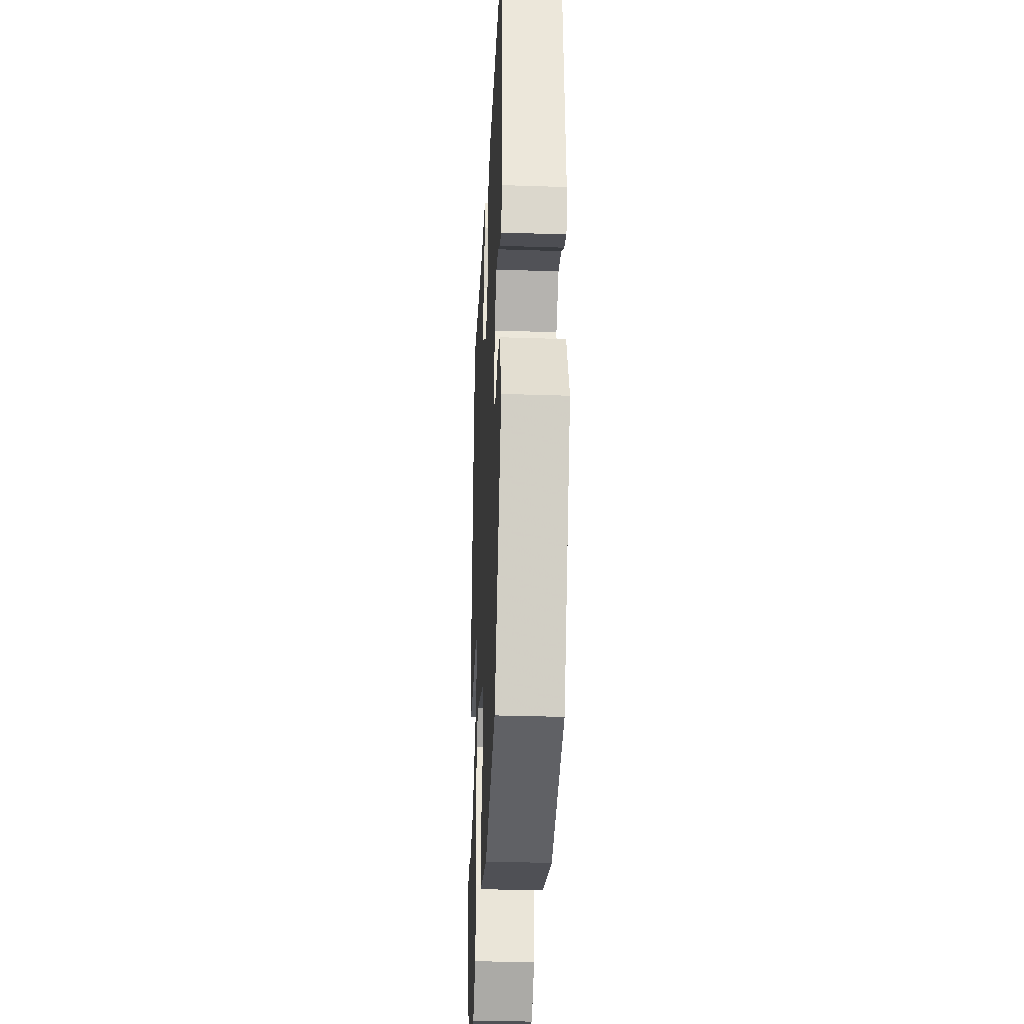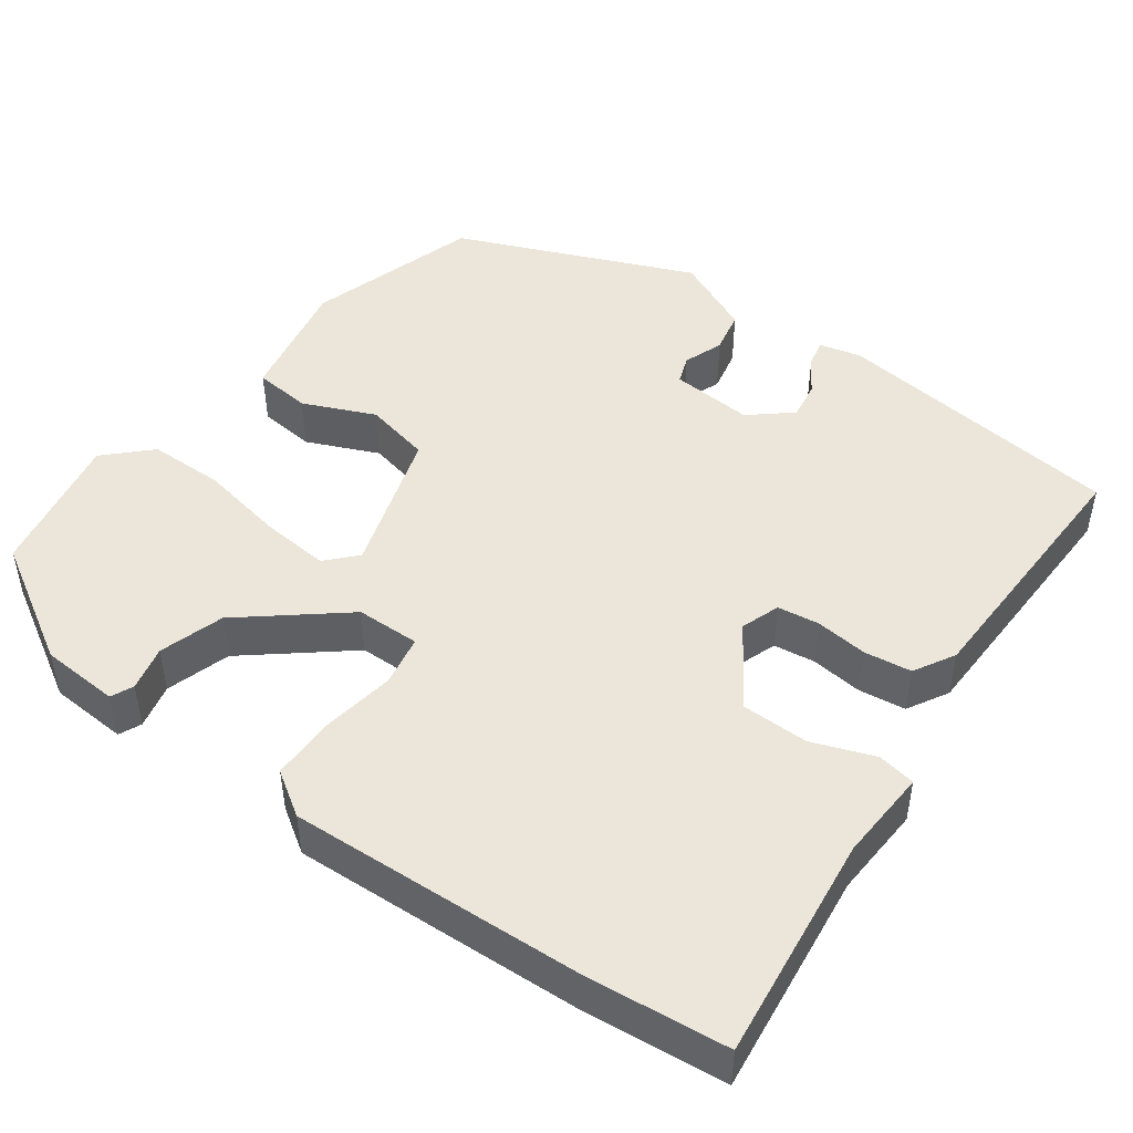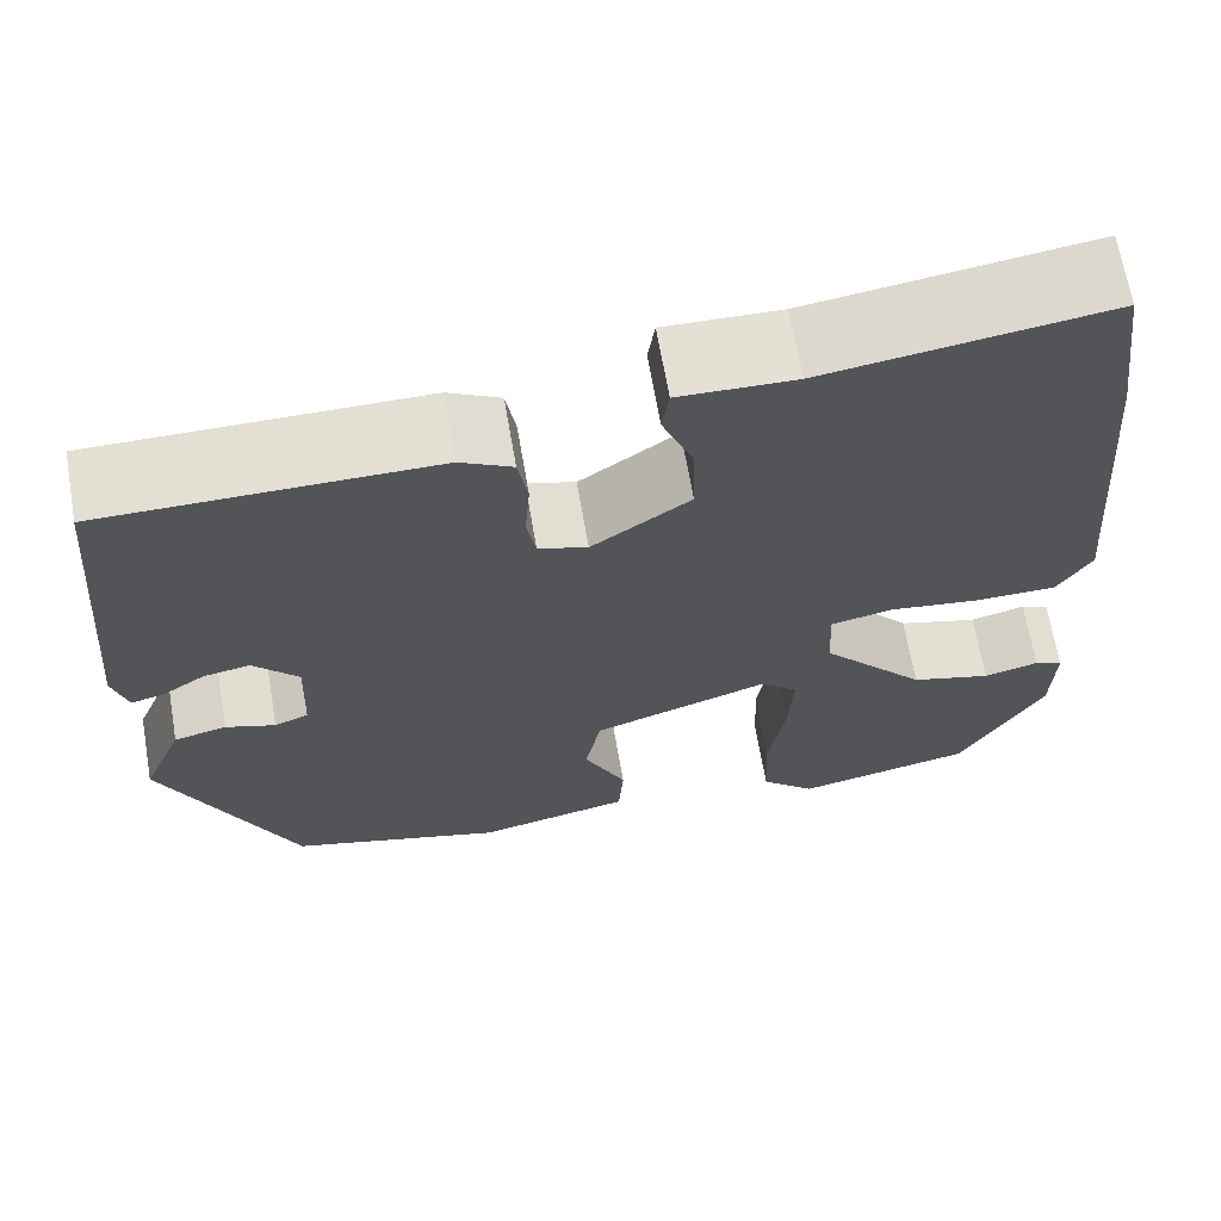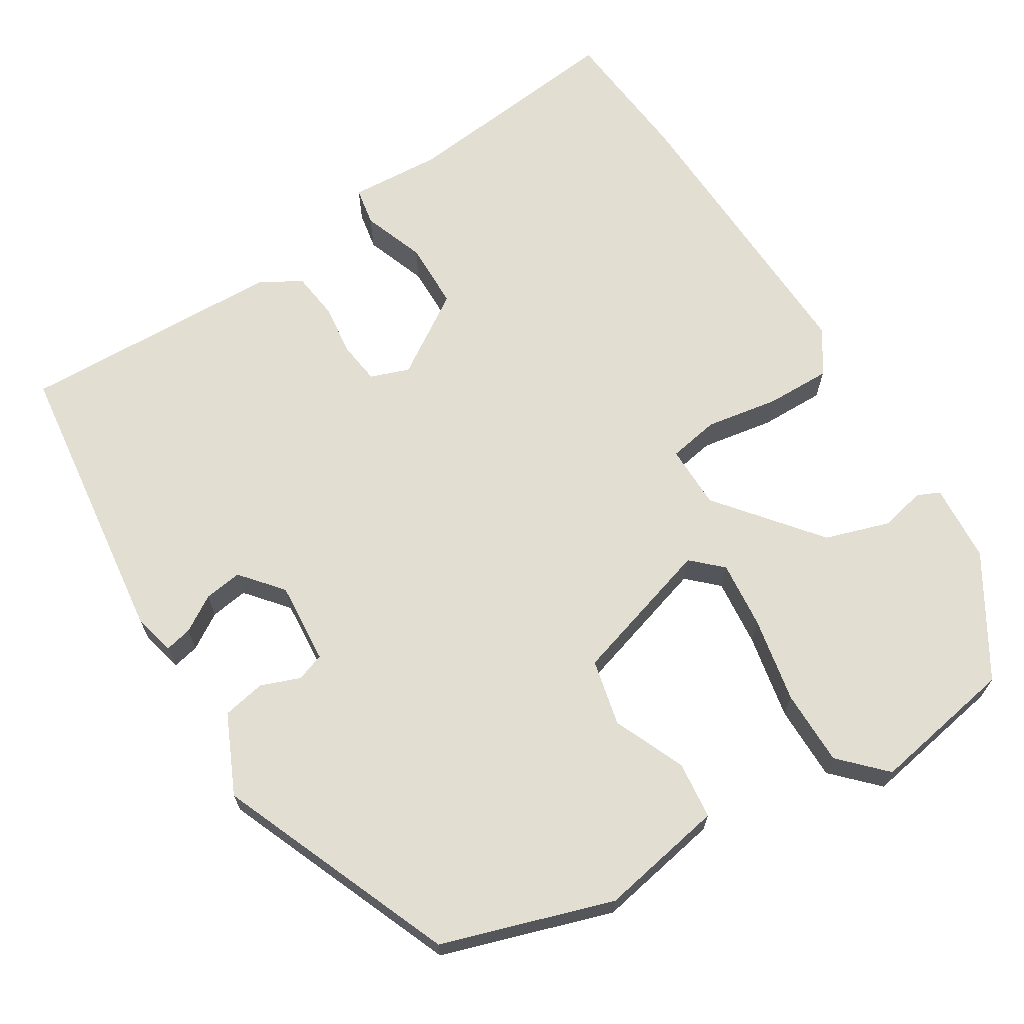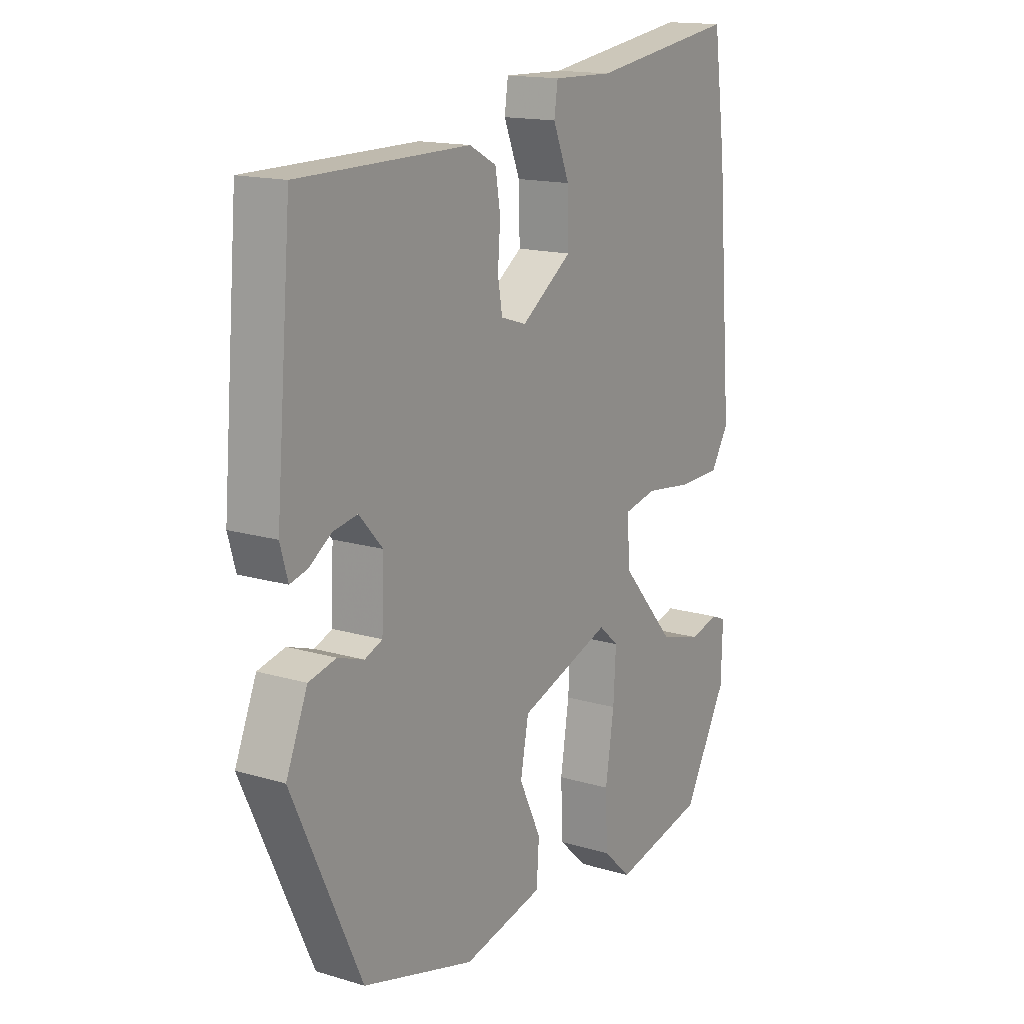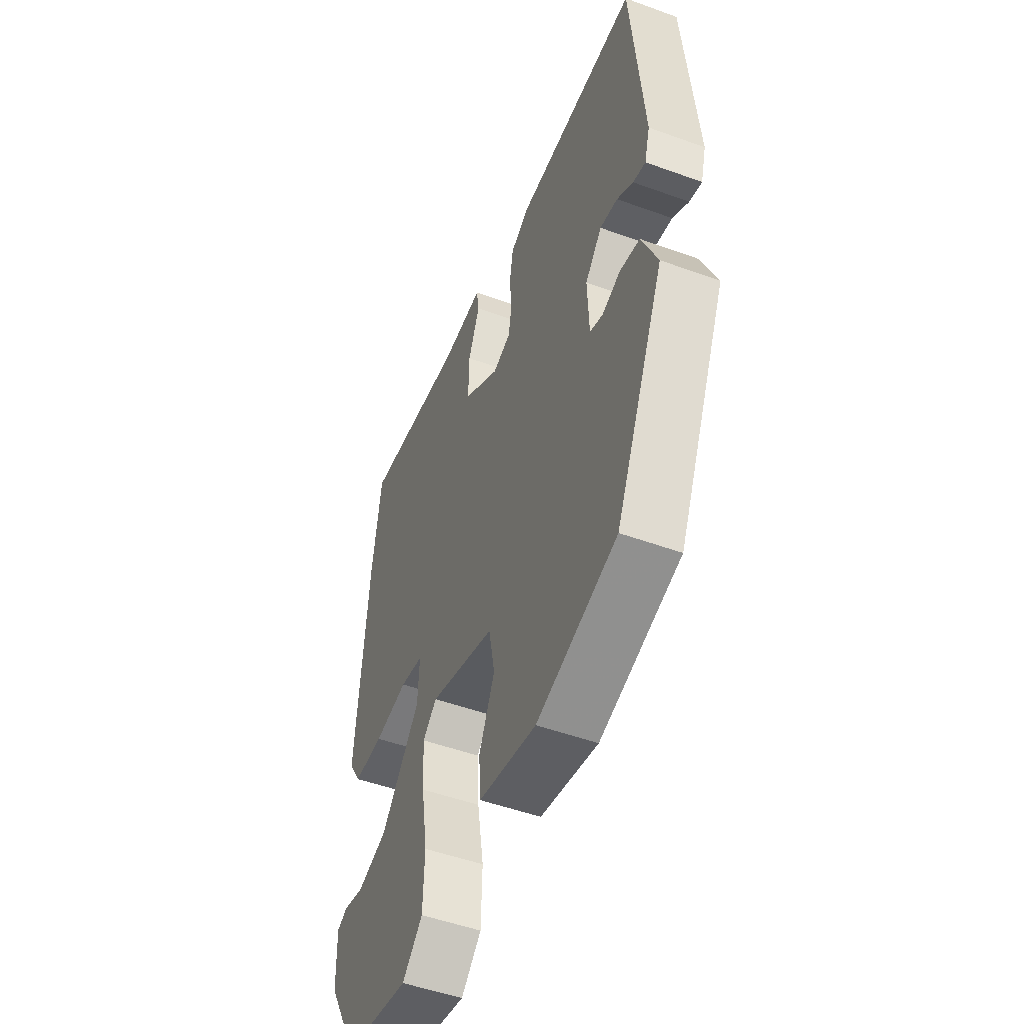
<metadata>
{"format":"obj","ext":"obj","renderer":"f3d","projection":"perspective","resolution":1024,"background":"white","views":[{"elev":-32.1,"azim":87.3,"up":"+Z"},{"elev":47.5,"azim":-52.2,"up":"+Y"},{"elev":66.8,"azim":170.2,"up":"+Z"},{"elev":67.5,"azim":150.5,"up":"+Y"},{"elev":15.4,"azim":122.3,"up":"+Z"},{"elev":-50.8,"azim":68.4,"up":"+Z"}]}
</metadata>
<code>
v 0.443 0.07 0.489
v 0.474 0.07 0.117
v 0.459 0.07 0.064
v 0.425 0.07 0.073
v 0.381 0.07 0.103
v 0.333 0.07 0.112
v 0.287 0.07 0.061
v 0.291 0.07 -0.044
v 0.326 0.07 -0.058
v 0.377 0.07 -0.041
v 0.431 0.07 -0.054
v 0.473 0.07 -0.156
v 0.337 0.07 -0.452
v 0.117 0.07 -0.513
v -0.041 0.07 -0.477
v -0.046 0.07 -0.404
v -0.003 0.07 -0.314
v -0.019 0.07 -0.229
v -0.2 0.07 -0.166
v -0.239 0.07 -0.2
v -0.234 0.07 -0.287
v -0.217 0.07 -0.396
v -0.221 0.07 -0.492
v -0.277 0.07 -0.545
v -0.459 0.07 -0.505
v -0.545 0.07 -0.35
v -0.548 0.07 -0.25
v -0.519 0.07 -0.238
v -0.462 0.07 -0.253
v -0.379 0.07 -0.23
v -0.271 0.07 -0.106
v -0.267 0.07 -0.025
v -0.331 0.07 -0.011
v -0.424 0.07 -0.023
v -0.507 0.07 -0.021
v -0.542 0.07 0.036
v -0.512 0.07 0.413
v -0.488 0.07 0.591
v -0.201 0.07 0.548
v -0.083 0.07 0.551
v -0.076 0.07 0.502
v -0.108 0.07 0.424
v -0.11 0.07 0.338
v -0.01 0.07 0.267
v 0.04 0.07 0.283
v 0.049 0.07 0.336
v 0.044 0.07 0.403
v 0.054 0.07 0.463
v 0.107 0.07 0.491
v 0.443 0 0.489
v 0.474 0 0.117
v 0.459 0 0.064
v 0.425 0 0.073
v 0.381 0 0.103
v 0.333 0 0.112
v 0.287 0 0.061
v 0.291 0 -0.044
v 0.326 0 -0.058
v 0.377 0 -0.041
v 0.431 0 -0.054
v 0.473 0 -0.156
v 0.337 0 -0.452
v 0.117 0 -0.513
v -0.041 0 -0.477
v -0.046 0 -0.404
v -0.003 0 -0.314
v -0.019 0 -0.229
v -0.2 0 -0.166
v -0.239 0 -0.2
v -0.234 0 -0.287
v -0.217 0 -0.396
v -0.221 0 -0.492
v -0.277 0 -0.545
v -0.459 0 -0.505
v -0.545 0 -0.35
v -0.548 0 -0.25
v -0.519 0 -0.238
v -0.462 0 -0.253
v -0.379 0 -0.23
v -0.271 0 -0.106
v -0.267 0 -0.025
v -0.331 0 -0.011
v -0.424 0 -0.023
v -0.507 0 -0.021
v -0.542 0 0.036
v -0.512 0 0.413
v -0.488 0 0.591
v -0.201 0 0.548
v -0.083 0 0.551
v -0.076 0 0.502
v -0.108 0 0.424
v -0.11 0 0.338
v -0.01 0 0.267
v 0.04 0 0.283
v 0.049 0 0.336
v 0.044 0 0.403
v 0.054 0 0.463
v 0.107 0 0.491
f 46 47 48 49
f 45 46 49 1
f 39 40 41 42
f 39 42 43
f 38 39 43
f 37 38 43 44
f 33 34 35 36
f 32 33 36 37
f 26 27 28 29
f 26 29 30
f 25 26 30
f 24 25 30 31
f 21 22 23 24
f 20 21 24 31
f 14 15 16 17
f 14 17 18
f 13 14 18
f 12 13 18
f 9 10 11 12
f 8 9 12 18
f 7 8 18 19
f 2 3 4 5
f 45 1 2 5
f 44 45 5 6
f 32 37 44 6
f 19 20 31 32
f 6 7 19 32
f 98 97 96 95
f 50 98 95 94
f 91 90 89 88
f 92 91 88
f 92 88 87
f 93 92 87 86
f 85 84 83 82
f 86 85 82 81
f 78 77 76 75
f 79 78 75
f 79 75 74
f 80 79 74 73
f 73 72 71 70
f 80 73 70 69
f 66 65 64 63
f 67 66 63
f 67 63 62
f 67 62 61
f 61 60 59 58
f 67 61 58 57
f 68 67 57 56
f 54 53 52 51
f 54 51 50 94
f 55 54 94 93
f 55 93 86 81
f 81 80 69 68
f 81 68 56 55
f 1 50 51 2
f 2 51 52 3
f 3 52 53 4
f 4 53 54 5
f 5 54 55 6
f 6 55 56 7
f 7 56 57 8
f 8 57 58 9
f 9 58 59 10
f 10 59 60 11
f 11 60 61 12
f 12 61 62 13
f 13 62 63 14
f 14 63 64 15
f 15 64 65 16
f 16 65 66 17
f 17 66 67 18
f 18 67 68 19
f 19 68 69 20
f 20 69 70 21
f 21 70 71 22
f 22 71 72 23
f 23 72 73 24
f 24 73 74 25
f 25 74 75 26
f 26 75 76 27
f 27 76 77 28
f 28 77 78 29
f 29 78 79 30
f 30 79 80 31
f 31 80 81 32
f 32 81 82 33
f 33 82 83 34
f 34 83 84 35
f 35 84 85 36
f 36 85 86 37
f 37 86 87 38
f 38 87 88 39
f 39 88 89 40
f 40 89 90 41
f 41 90 91 42
f 42 91 92 43
f 43 92 93 44
f 44 93 94 45
f 45 94 95 46
f 46 95 96 47
f 47 96 97 48
f 48 97 98 49
f 49 98 50 1

</code>
